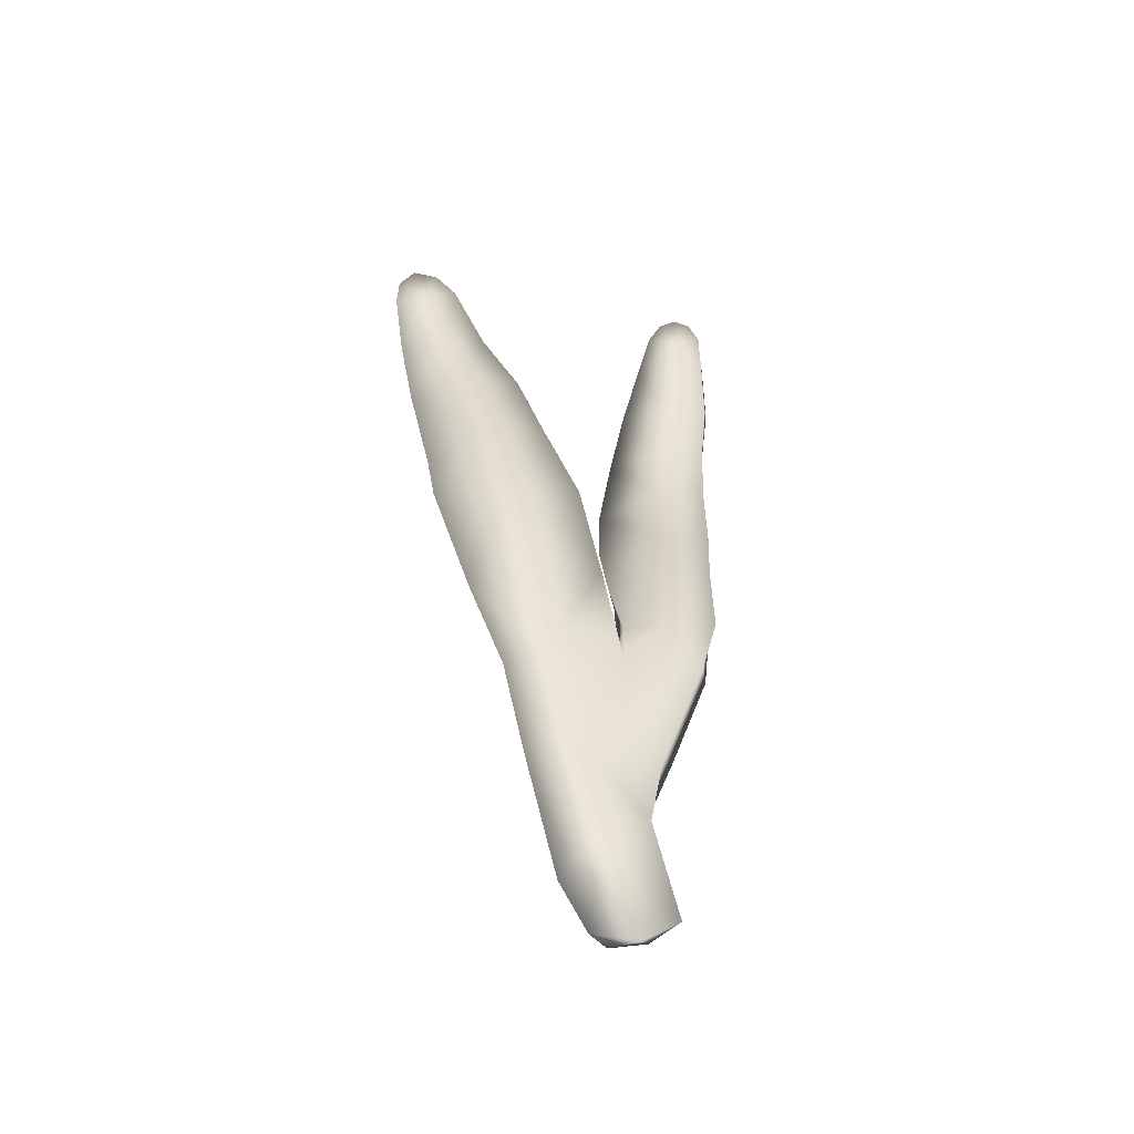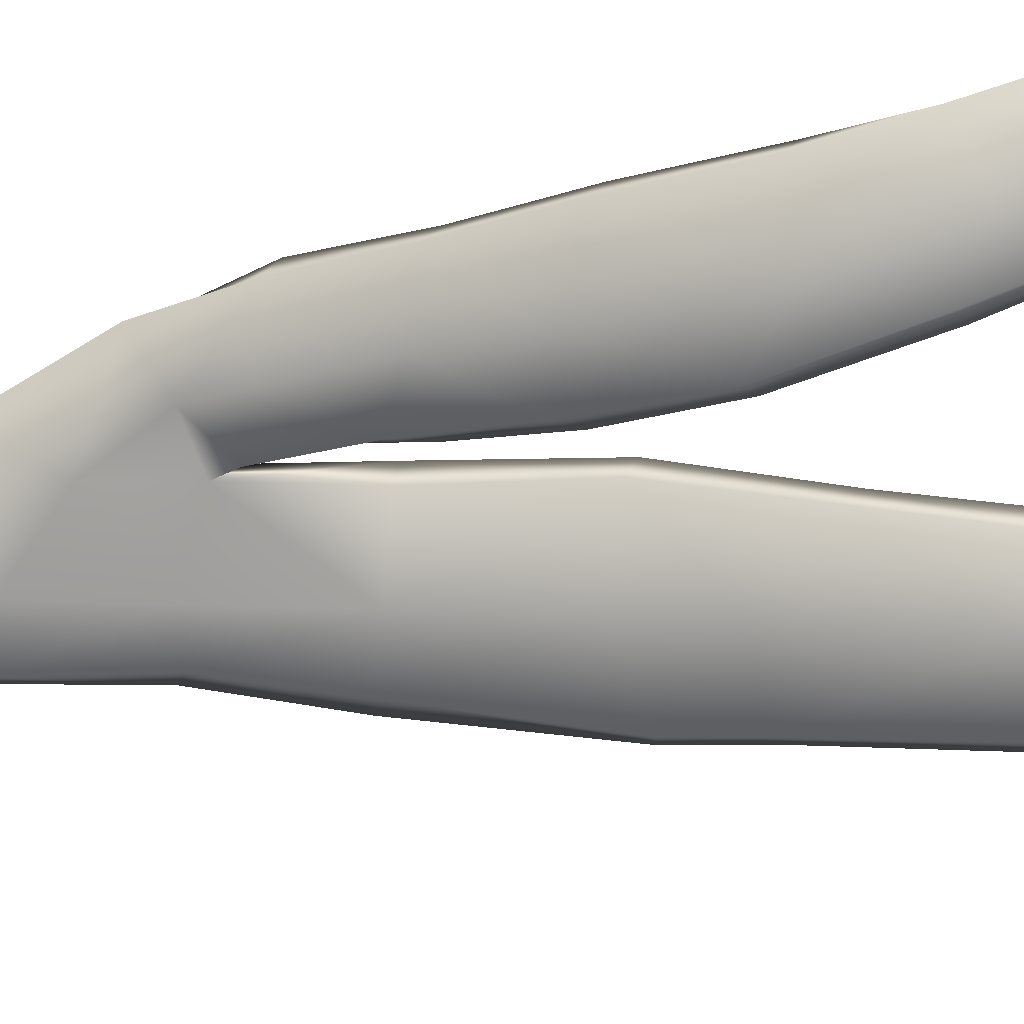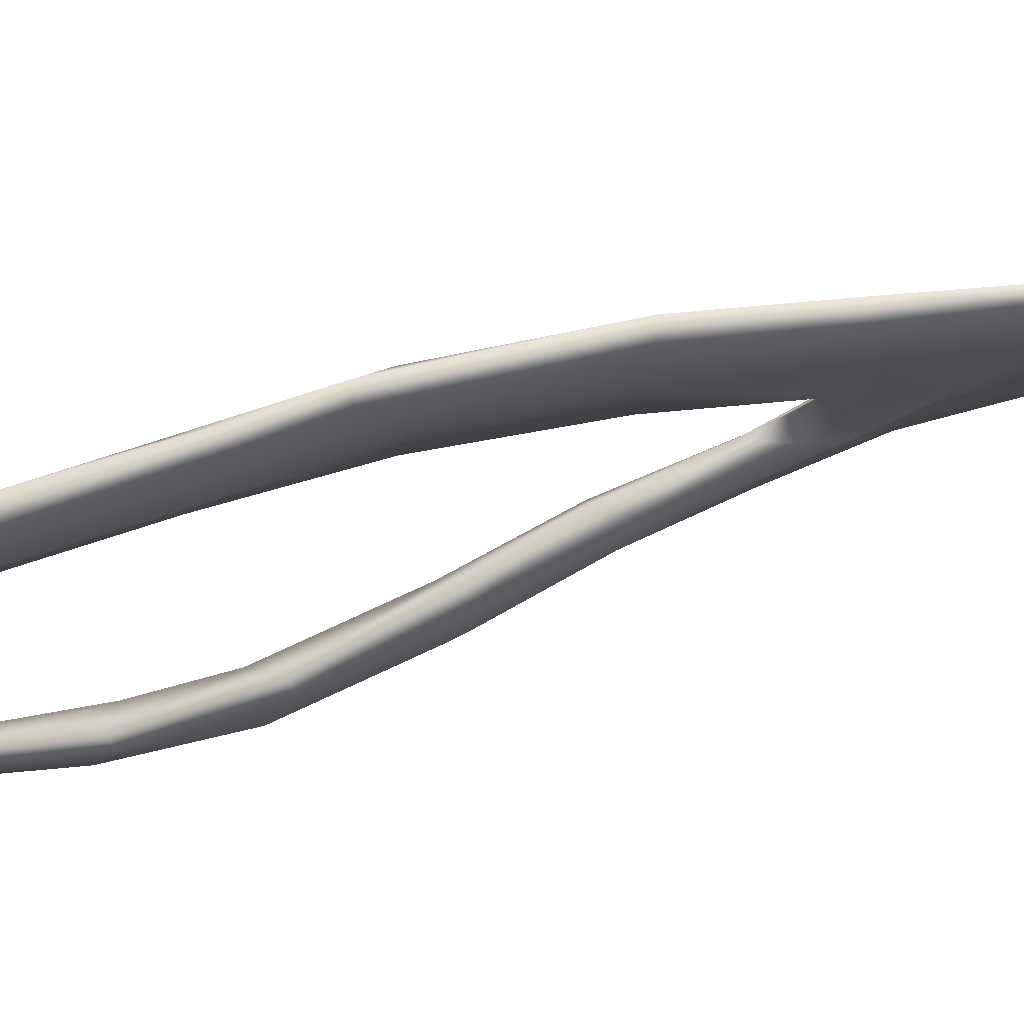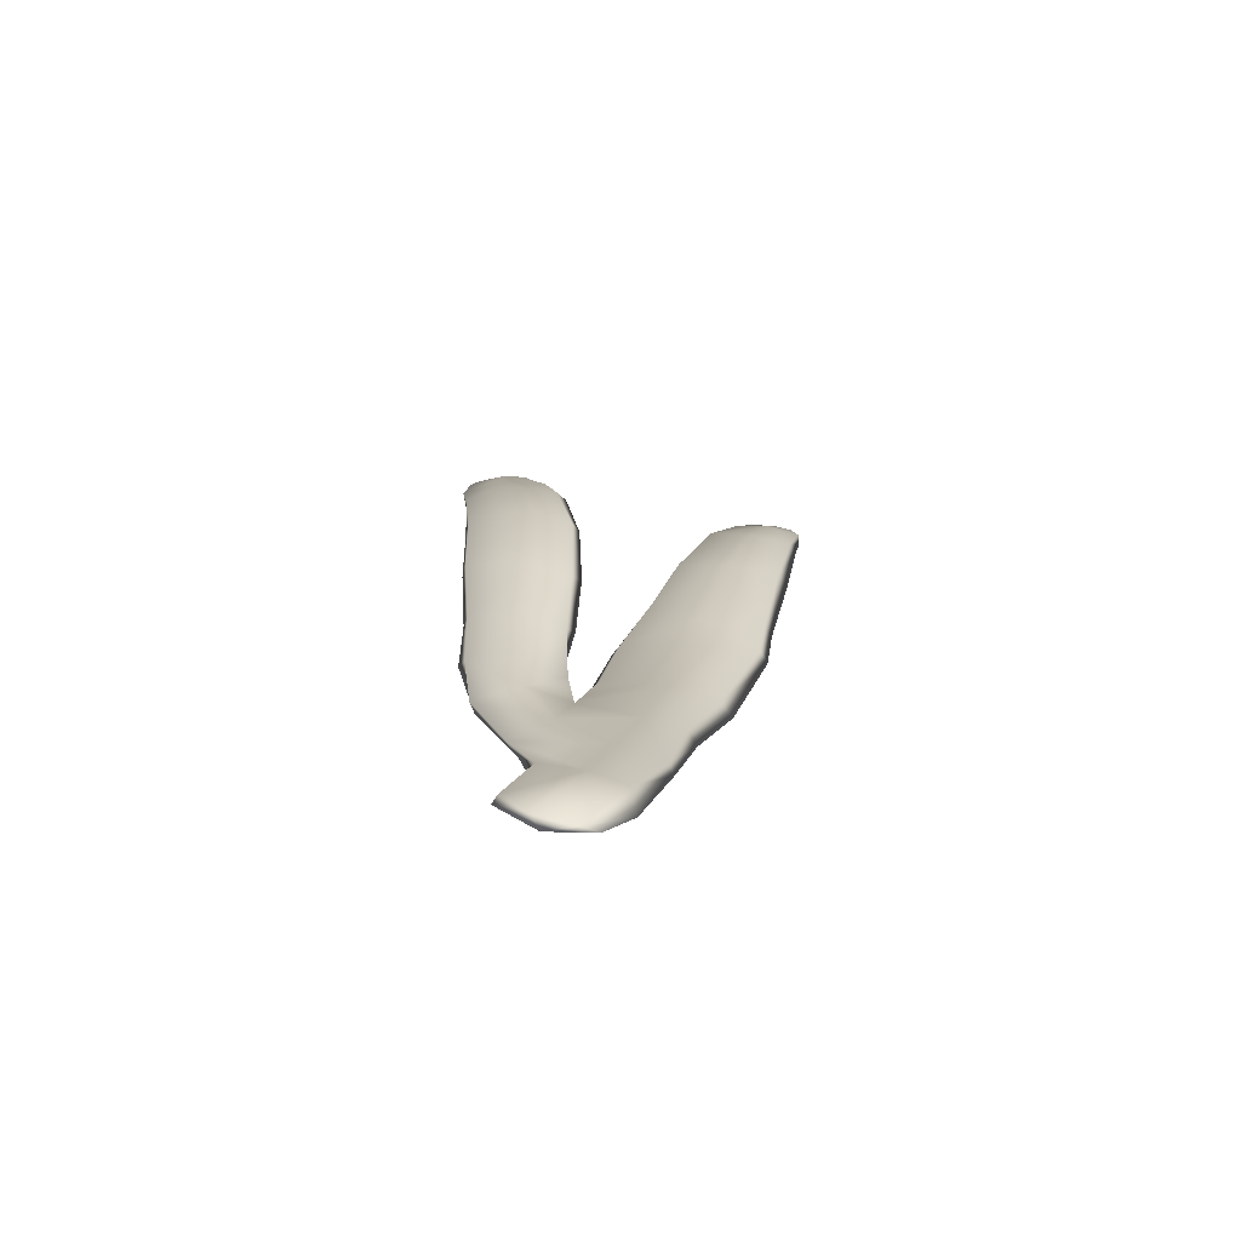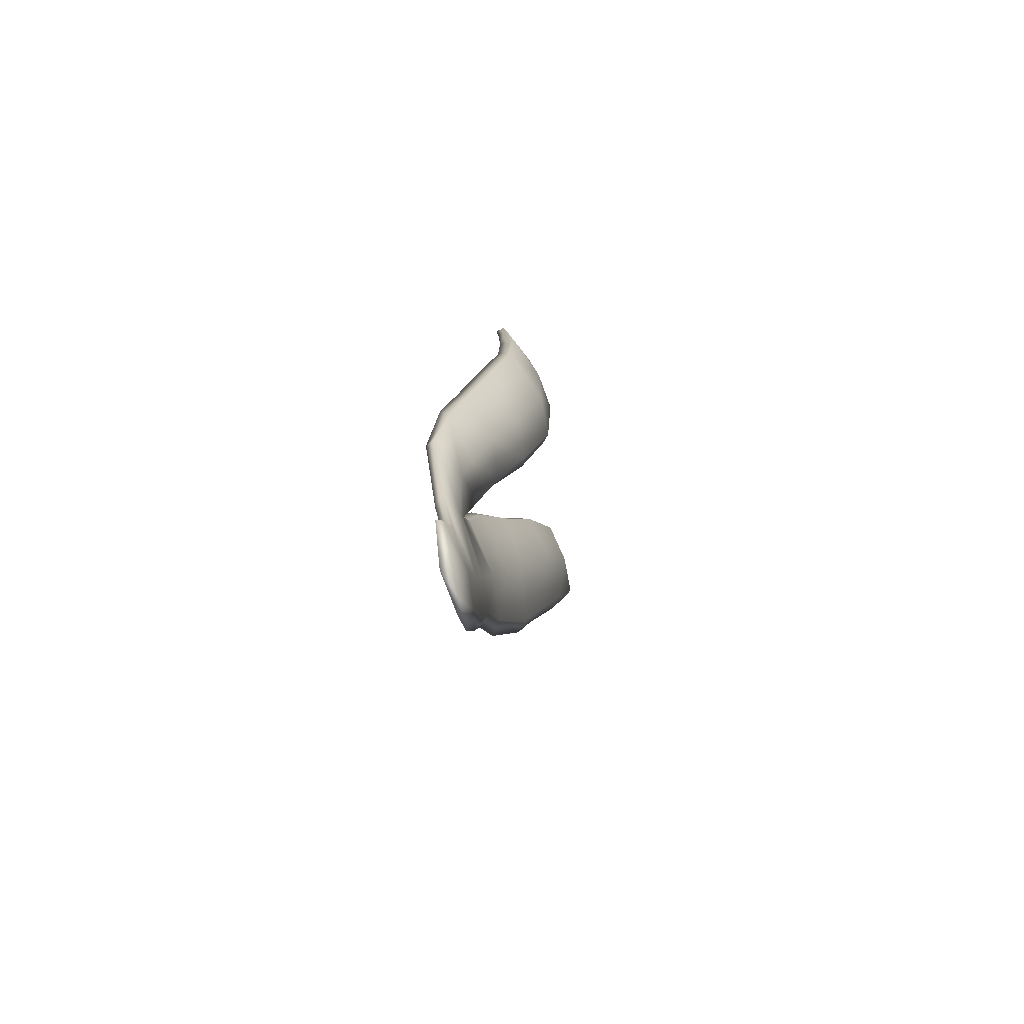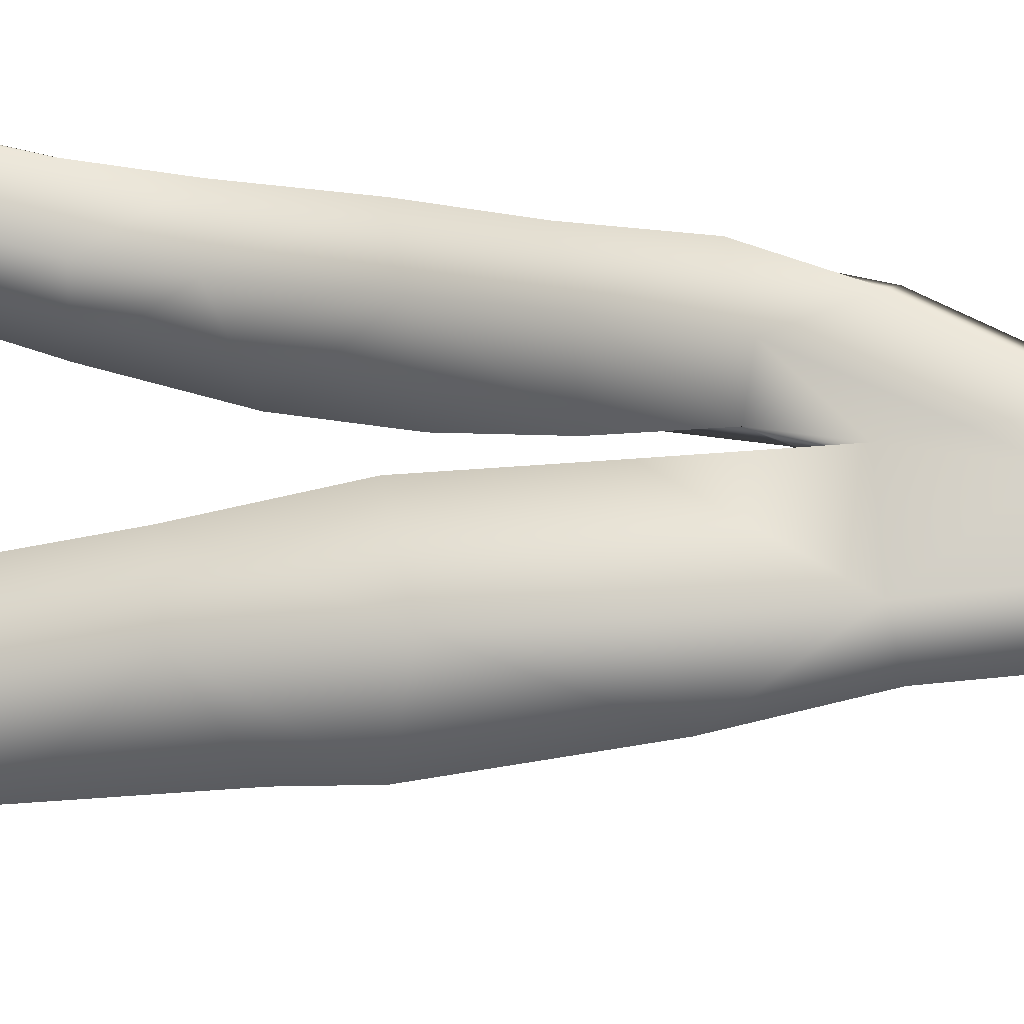
<metadata>
{"format":"obj","ext":"obj","renderer":"f3d","projection":"perspective","resolution":1024,"background":"white","views":[{"elev":-46.2,"azim":-35.3,"up":"+Y"},{"elev":-50.9,"azim":104.1,"up":"+Z"},{"elev":-38.1,"azim":-75.1,"up":"+Z"},{"elev":-77.0,"azim":150.0,"up":"+Y"},{"elev":-79.9,"azim":83.0,"up":"+Y"},{"elev":56.6,"azim":-82.4,"up":"+Z"}]}
</metadata>
<code>
g default
v 128.8 0.6287 -117.5
v 129.4 1.128 -117.4
v 129 2.761 -117.4
v 128.2 2.341 -117.6
v 127.7 1.511 -118
v 128.2 0.6863 -117.9
v 127.8 3.925 -117.7
v 127.2 3.699 -118.1
v 128.6 4.386 -117.5
v 128.6 5.838 -117.5
v 127.4 5.596 -117.8
v 126.9 5.362 -118.2
v 127 7.481 -117.9
v 126.4 6.969 -118.5
v 128.3 7.693 -117.6
v 128 9.682 -117.9
v 126.8 9.228 -118.1
v 125.9 9.325 -119
v 126.7 11.25 -118.6
v 125.9 10.3 -119.3
v 127.7 11.49 -118.4
v 127.4 13.16 -118.9
v 126.5 12.93 -119.2
v 125.7 12.47 -119.8
v 126.2 14.36 -119.6
v 125.6 14.16 -120.1
v 127 14.71 -119.4
v 126.4 16.07 -119.7
v 125.9 15.7 -119.8
v 125.4 15.51 -120.1
v 125.7 16.49 -120
v 125.5 16.09 -120.1
v 126.1 16.44 -119.8
v 127.9 2.344 -118.1
v 128.4 0.554 -117.8
v 127.4 3.77 -118.2
v 127.1 5.508 -118.3
v 126.6 7.065 -118.6
v 126.1 9.327 -119.1
v 126.1 10.23 -119.4
v 126 12.44 -119.9
v 125.8 14.19 -120.2
v 125.5 15.57 -120.2
v 125.6 16.08 -120.2
v 125.9 16.41 -120.1
v 126.2 16.39 -119.9
v 126.5 16.01 -119.8
v 127 14.64 -119.6
v 127.5 12.95 -119.1
v 127.7 11.27 -118.6
v 128 9.552 -118.1
v 128.3 7.611 -117.9
v 128.6 6.107 -117.7
v 127.7 5.546 -118.2
v 127.4 7.315 -118.4
v 127.1 9.166 -118.7
v 127 10.29 -118.9
v 126.8 12.53 -119.6
v 126.5 14.21 -120
v 126.1 15.65 -120.1
v 129.1 3.79 -117.3
v 128.8 5.114 -117.4
v 129.4 6.841 -117.3
v 129.8 5.867 -117
v 128.9 6.869 -117.8
v 130.2 7.192 -117.1
v 130.4 8.61 -117.3
v 129.6 8.348 -117.5
v 128.9 8.171 -118.2
v 129.9 9.758 -117.9
v 129.1 9.475 -118.7
v 130.7 10.02 -117.7
v 130.9 11.63 -118
v 130.2 11.55 -118.3
v 129.4 10.92 -119.1
v 130.3 12.71 -118.4
v 129.7 12.62 -119.2
v 131 12.92 -118
v 131.1 14.16 -118
v 130.4 14.06 -118.3
v 129.9 14.02 -118.9
v 130.5 15.2 -118.2
v 130.1 15.32 -118.7
v 131.1 15.47 -117.9
v 131.1 16.26 -118
v 130.6 15.99 -118.2
v 130.2 16.2 -118.5
v 130.6 16.77 -118.2
v 130.4 16.65 -118.4
v 130.9 16.67 -118
v 131.1 16.22 -118
v 130.9 16.64 -118.1
v 131.2 15.47 -118.1
v 131.2 14.14 -118.1
v 131.2 12.78 -118.3
v 131 11.47 -118.2
v 130.8 9.858 -117.9
v 130.4 8.386 -117.6
v 130.2 6.998 -117.3
v 129.9 5.733 -117.1
v 129.4 3.942 -117.4
v 129 2.811 -117.6
v 129.4 1.297 -117.5
v 129 0.7454 -117.6
v 128.4 2.58 -117.9
v 128 4.074 -118.1
v 128.8 5.015 -117.7
v 129.3 6.041 -117.6
v 129.5 6.788 -117.8
v 129.7 8.115 -118.1
v 129.9 9.453 -118.5
v 130.2 11.36 -119
v 130.5 13 -118.9
v 130.7 14.13 -118.7
v 130.7 15.41 -118.5
v 130.7 16.13 -118.4
v 130.6 16.76 -118.3
v 130.5 16.57 -118.4
v 130.3 16.13 -118.6
v 130.3 15.29 -118.7
v 130.1 13.94 -119
v 129.9 12.57 -119.2
v 129.6 10.85 -119.2
v 129.3 9.192 -118.7
v 129.1 7.768 -118.3
v 128.8 6.476 -117.9
g seaweed6 group4 kelp foliage6
f 1 2 4
f 4 2 3
f 1 4 6
f 6 4 5
f 7 8 4
f 4 8 5
f 4 3 7
f 7 3 9
f 7 9 11
f 11 9 10
f 7 11 8
f 8 11 12
f 13 14 11
f 11 14 12
f 10 15 11
f 11 15 13
f 15 16 13
f 13 16 17
f 13 17 14
f 14 17 18
f 17 19 18
f 18 19 20
f 16 21 17
f 17 21 19
f 21 22 19
f 19 22 23
f 23 24 19
f 19 24 20
f 23 25 24
f 24 25 26
f 22 27 23
f 23 27 25
f 27 28 25
f 25 28 29
f 25 29 26
f 26 29 30
f 31 32 29
f 29 32 30
f 28 33 29
f 29 33 31
f 34 35 5
f 5 35 6
f 5 8 34
f 34 8 36
f 8 12 36
f 36 12 37
f 12 14 37
f 37 14 38
f 14 18 38
f 38 18 39
f 18 20 39
f 39 20 40
f 24 41 20
f 20 41 40
f 24 26 41
f 41 26 42
f 26 30 42
f 42 30 43
f 30 32 43
f 43 32 44
f 32 31 44
f 44 31 45
f 31 33 45
f 45 33 46
f 33 28 46
f 46 28 47
f 28 27 47
f 47 27 48
f 27 22 48
f 48 22 49
f 22 21 49
f 49 21 50
f 21 16 50
f 50 16 51
f 16 15 51
f 51 15 52
f 10 53 15
f 15 53 52
f 52 53 55
f 55 53 54
f 54 37 55
f 55 37 38
f 39 56 38
f 38 56 55
f 56 51 55
f 55 51 52
f 40 57 39
f 39 57 56
f 56 57 51
f 51 57 50
f 41 58 40
f 40 58 57
f 57 58 50
f 50 58 49
f 49 58 48
f 48 58 59
f 58 41 59
f 59 41 42
f 43 60 42
f 42 60 59
f 59 60 48
f 48 60 47
f 47 60 46
f 46 60 45
f 43 44 60
f 60 44 45
f 3 61 9
f 9 61 62
f 61 64 62
f 9 62 10
f 62 63 10
f 10 63 65
f 62 64 63
f 63 64 66
f 63 66 68
f 68 66 67
f 63 68 65
f 65 68 69
f 68 70 69
f 69 70 71
f 68 67 70
f 70 67 72
f 70 72 74
f 74 72 73
f 74 75 70
f 70 75 71
f 76 77 74
f 74 77 75
f 74 73 76
f 76 73 78
f 76 78 80
f 80 78 79
f 80 81 76
f 76 81 77
f 82 83 80
f 80 83 81
f 80 79 82
f 82 79 84
f 82 84 86
f 86 84 85
f 82 86 83
f 83 86 87
f 88 89 86
f 86 89 87
f 85 90 86
f 86 90 88
f 91 92 85
f 85 92 90
f 85 84 91
f 91 84 93
f 84 79 93
f 93 79 94
f 79 78 94
f 94 78 95
f 78 73 95
f 95 73 96
f 73 72 96
f 96 72 97
f 72 67 97
f 97 67 98
f 67 66 98
f 98 66 99
f 66 64 99
f 99 64 100
f 61 101 64
f 64 101 100
f 3 102 61
f 61 102 101
f 2 103 3
f 3 103 102
f 102 103 105
f 105 103 104
f 104 35 105
f 105 35 34
f 36 106 34
f 34 106 105
f 37 54 36
f 36 54 106
f 102 105 101
f 101 105 106
f 101 106 107
f 107 106 54
f 54 53 107
f 101 107 100
f 100 107 108
f 100 108 99
f 99 108 109
f 109 110 99
f 99 110 98
f 110 111 98
f 98 111 97
f 111 112 97
f 97 112 96
f 112 113 96
f 96 113 95
f 113 114 95
f 95 114 94
f 114 115 94
f 94 115 93
f 115 116 93
f 93 116 91
f 91 116 92
f 92 116 117
f 117 88 92
f 92 88 90
f 88 117 89
f 89 117 118
f 89 118 87
f 87 118 119
f 87 119 83
f 83 119 120
f 83 120 81
f 81 120 121
f 81 121 77
f 77 121 122
f 77 122 75
f 75 122 123
f 75 123 71
f 71 123 124
f 71 124 69
f 69 124 125
f 69 125 65
f 65 125 126
f 126 53 65
f 65 53 10
f 107 53 108
f 108 53 126
f 108 126 109
f 126 125 109
f 109 125 110
f 125 124 110
f 110 124 111
f 124 123 111
f 111 123 112
f 123 122 112
f 112 122 113
f 122 121 113
f 113 121 114
f 121 120 114
f 114 120 115
f 120 119 115
f 115 119 116
f 119 118 116
f 116 118 117
f 6 35 1
f 1 35 104
f 103 2 104
f 104 2 1

</code>
